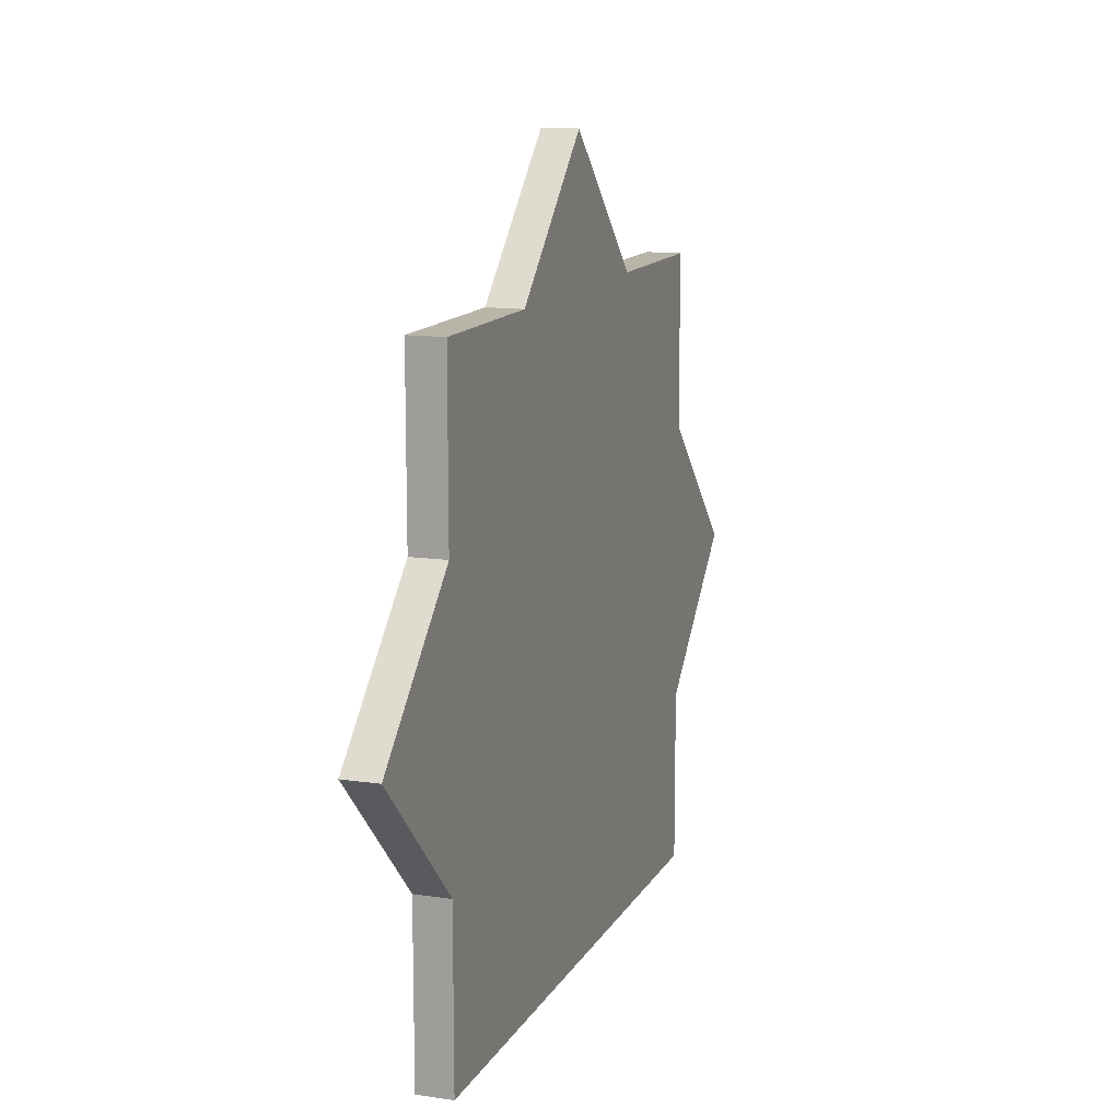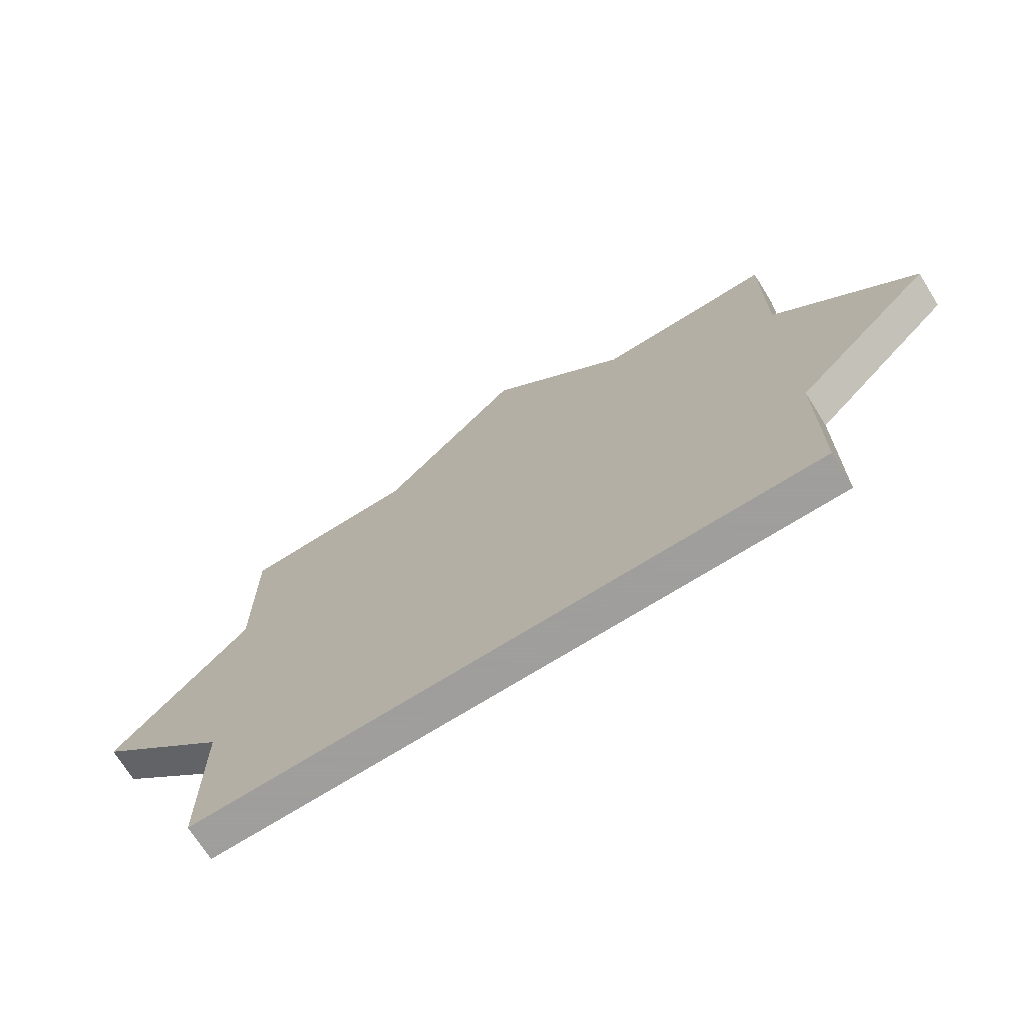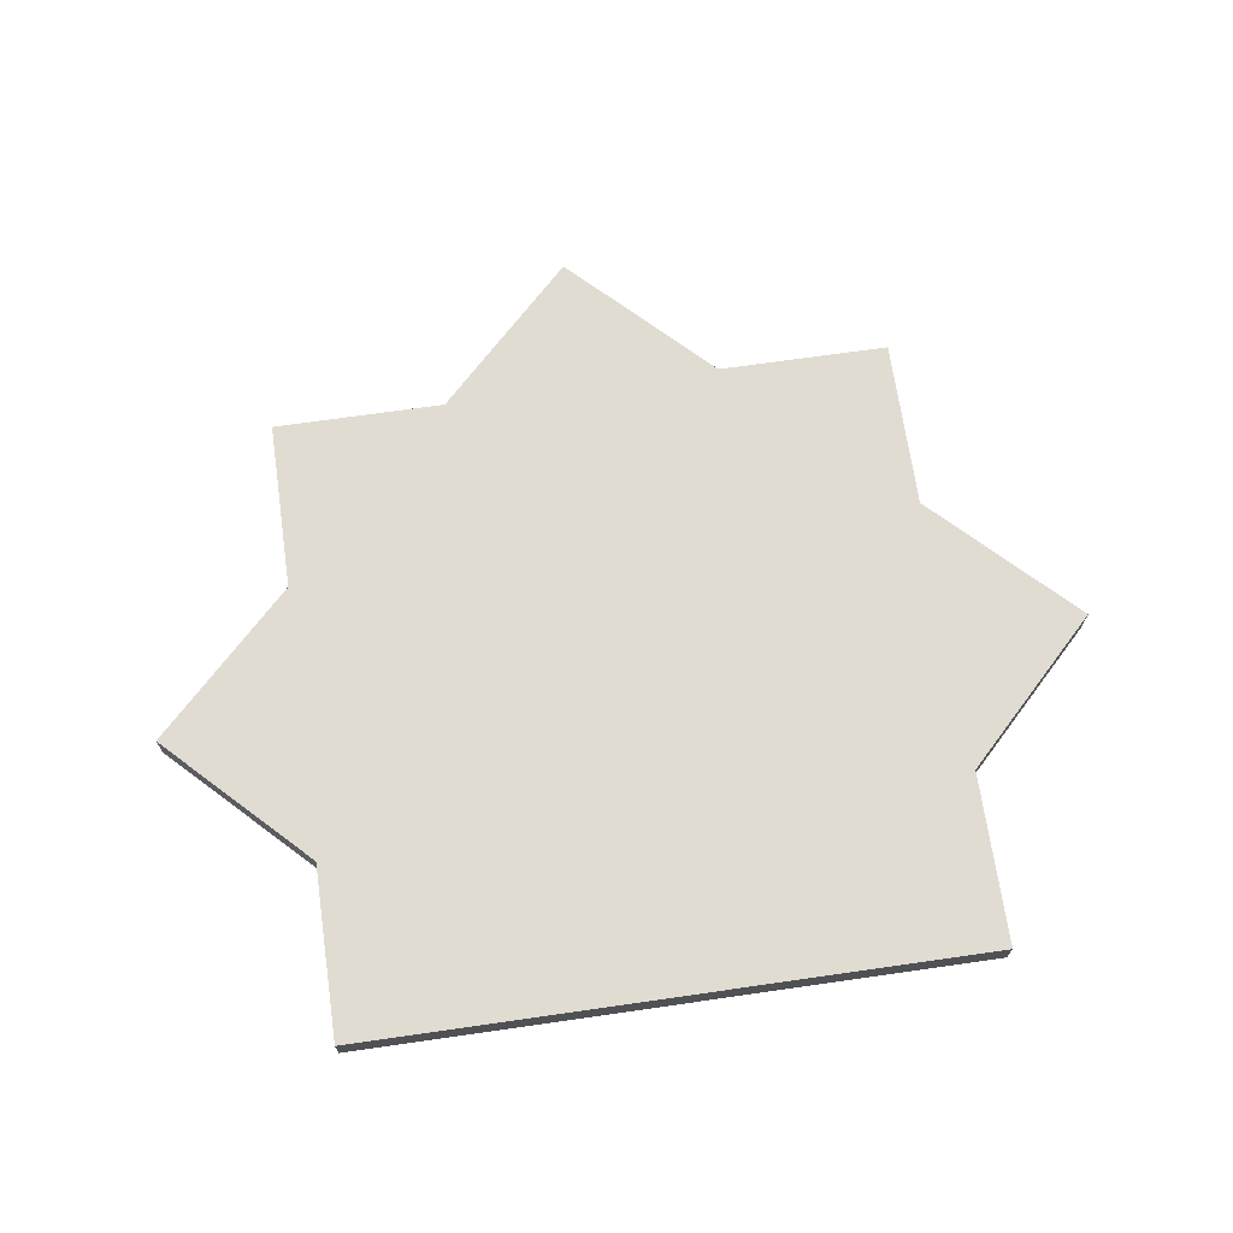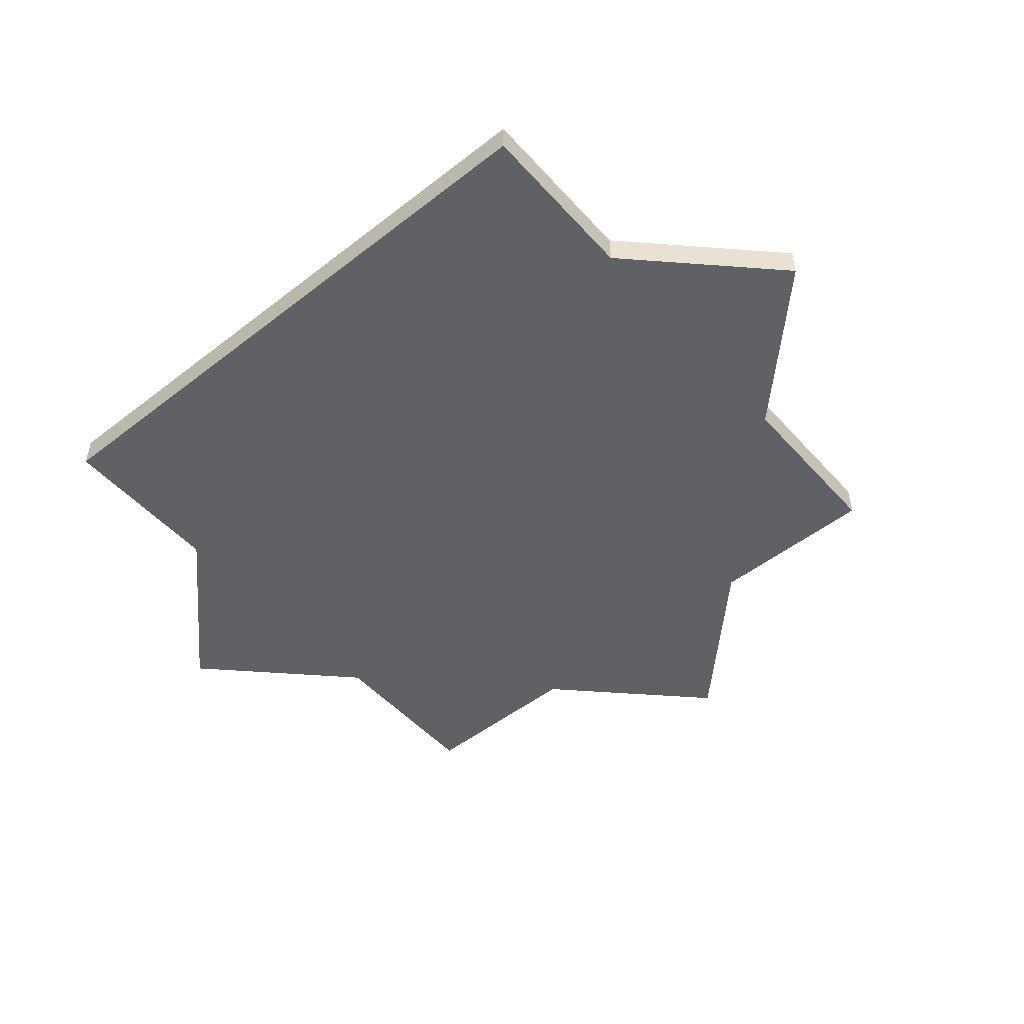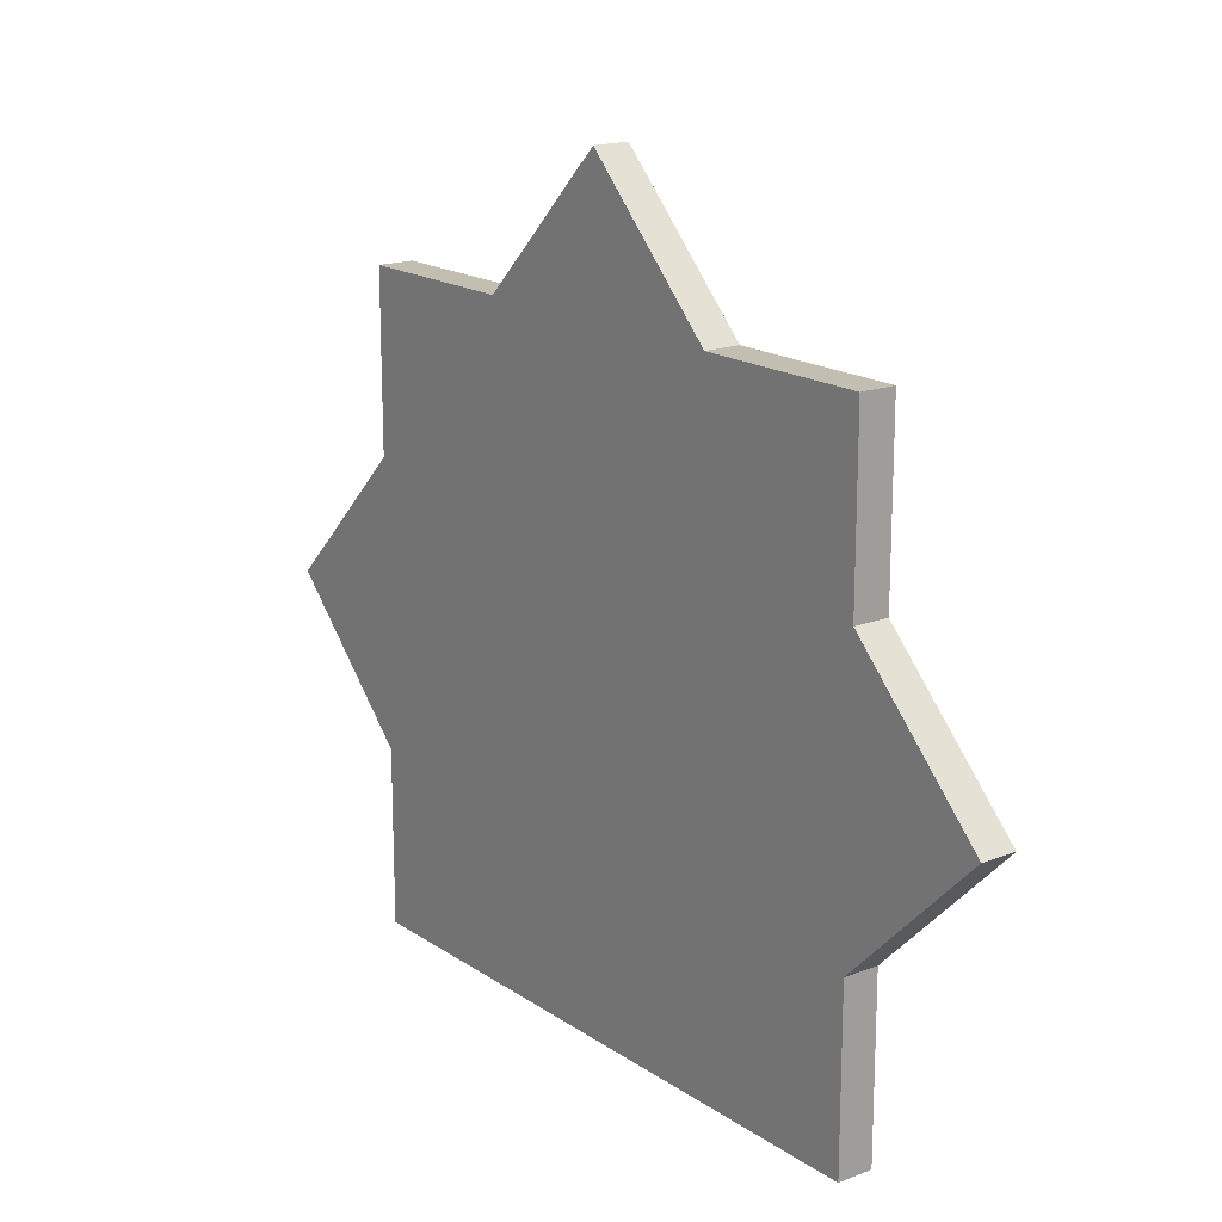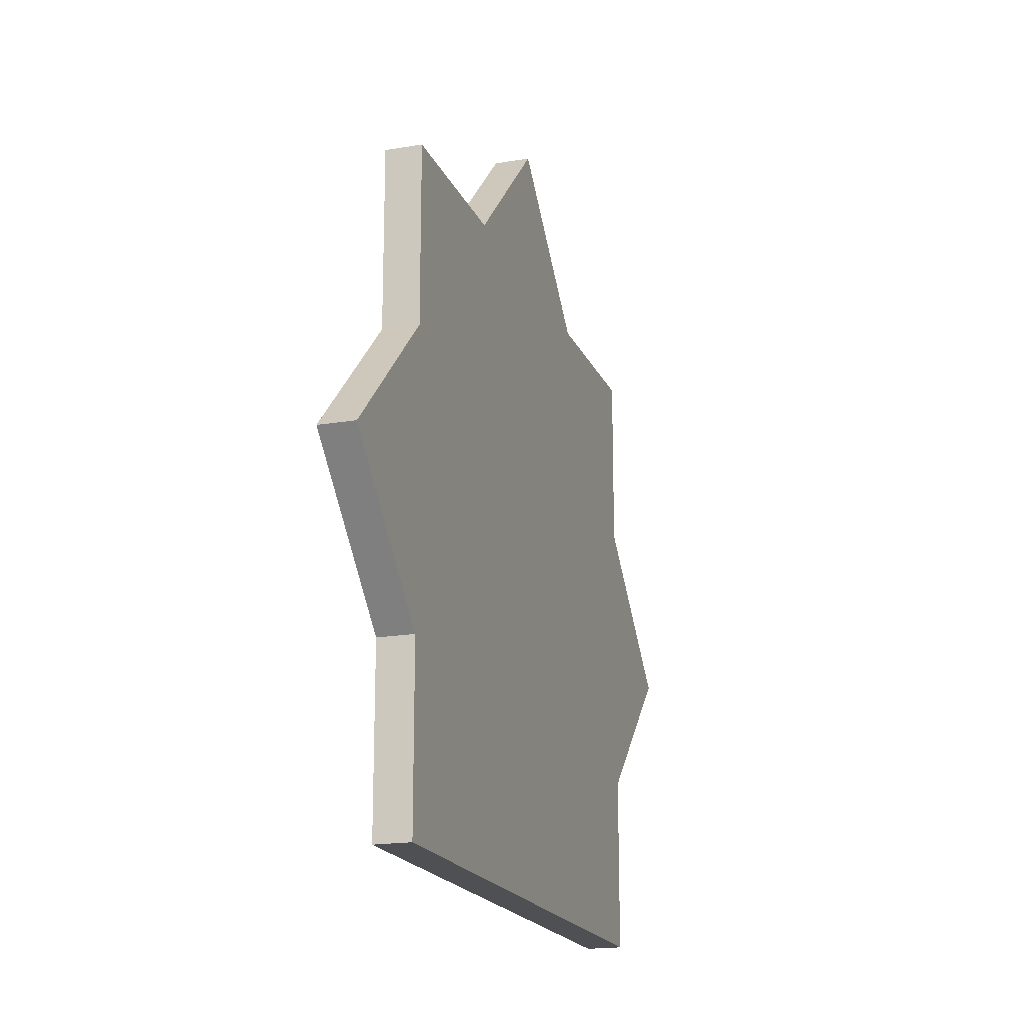
<metadata>
{"format":"obj","ext":"obj","renderer":"f3d","projection":"perspective","resolution":1024,"background":"white","views":[{"elev":13.0,"azim":109.1,"up":"+Y"},{"elev":-71.1,"azim":32.1,"up":"+Y"},{"elev":69.1,"azim":-8.2,"up":"+Z"},{"elev":-50.3,"azim":40.3,"up":"+Z"},{"elev":17.4,"azim":-127.3,"up":"+Y"},{"elev":-18.6,"azim":-72.0,"up":"+Y"}]}
</metadata>
<code>
o obj_0
v -18 		-137 		1.688e-14
v -22 		-133 		1.51e-14
v -18 		-129 		1.51e-14
v 7.105e-15 		-129 		1.91e-14
v 4 		-133 		2.087e-14
v 7.105e-15 		-137 		2.087e-14
v -18 		-129 		1
v -22 		-133 		1
v -18 		-137 		1
v 4 		-133 		1
v 7.105e-15 		-137 		1
v -13 		-124 		1
v 7.105e-15 		-129 		1
v 7.105e-15 		-142 		2.198e-14
v 7.105e-15 		-142 		1
v -18 		-124 		1
v -18 		-124 		1.399e-14
v -13 		-124 		1.51e-14
v -18 		-142 		1
v -9 		-120 		1.51e-14
v -5 		-124 		1.688e-14
v 7.105e-15 		-124 		1.799e-14
v 7.105e-15 		-124 		1
v -18 		-142 		1.799e-14
v -5 		-124 		1
v -9 		-120 		1
g group_14900002
f 1 2 3
f 4 5 6
f 7 8 9
f 3 2 8
f 3 8 7
f 8 2 1
f 8 1 9
f 5 10 11
f 5 11 6
f 5 4 13
f 5 13 10
f 14 6 11
f 14 11 15
f 3 7 16
f 3 16 17
f 12 18 17
f 12 17 16
f 18 20 21
f 22 23 13
f 22 13 4
f 21 4 18
f 22 4 21
f 4 6 18
f 6 3 18
f 14 24 6
f 24 1 6
f 1 3 6
f 17 18 3
f 25 26 12
f 15 19 24
f 15 24 14
f 19 9 1
f 19 1 24
f 11 10 13
f 21 20 26
f 21 26 25
f 26 20 18
f 26 18 12
f 22 21 25
f 22 25 23
f 12 7 25
f 16 7 12
f 7 9 25
f 9 13 25
f 19 15 9
f 15 11 9
f 11 13 9
f 23 25 13

</code>
